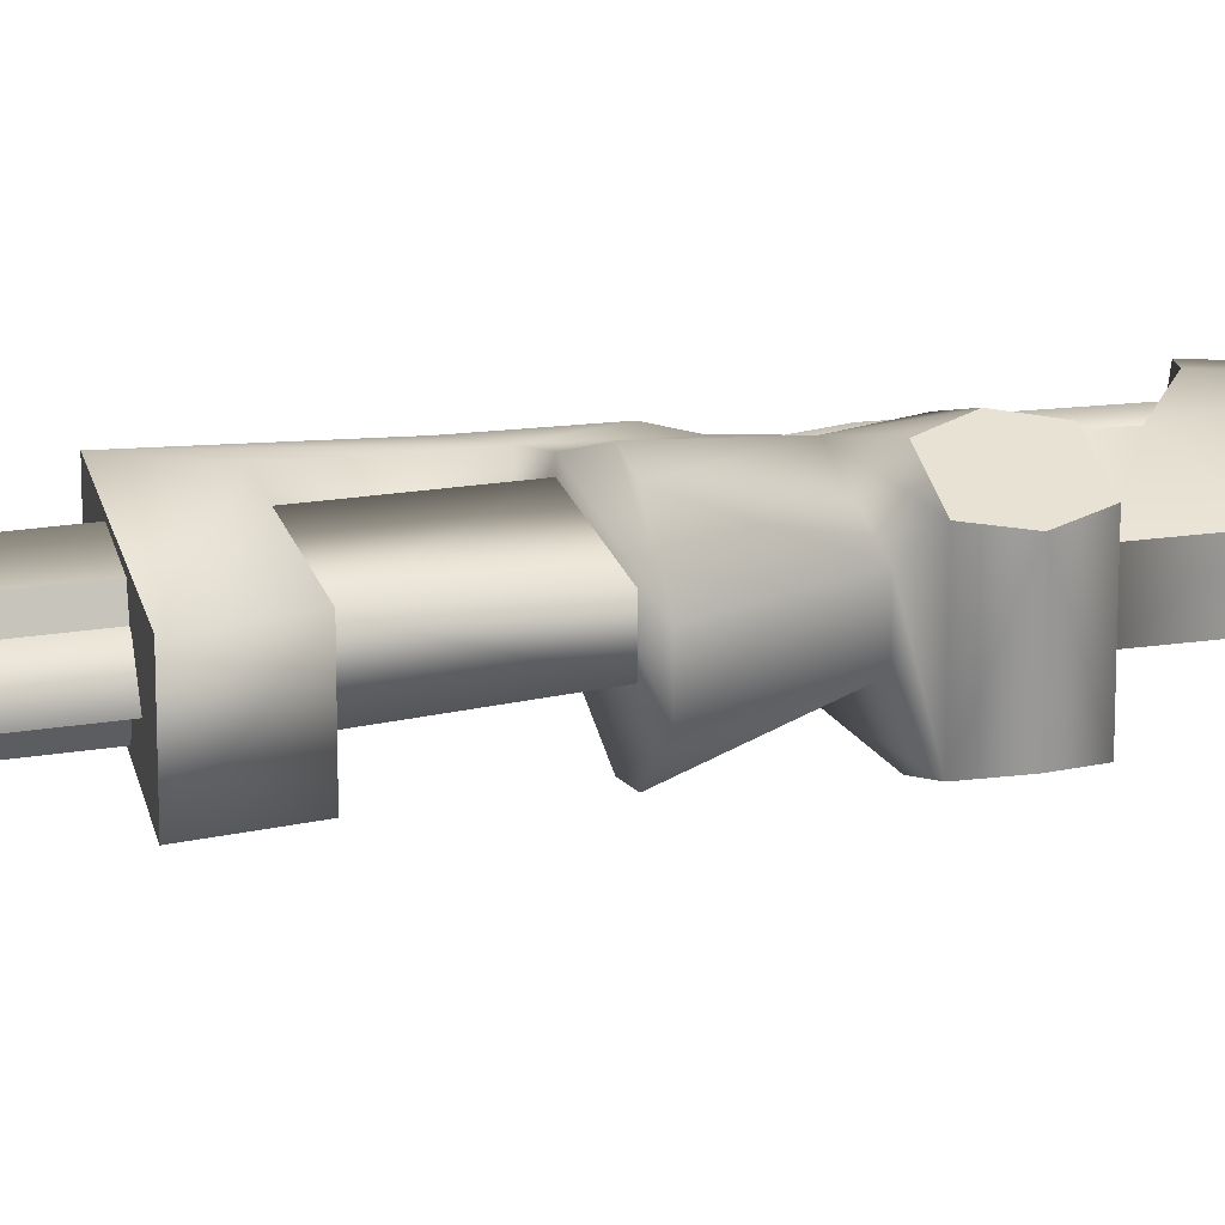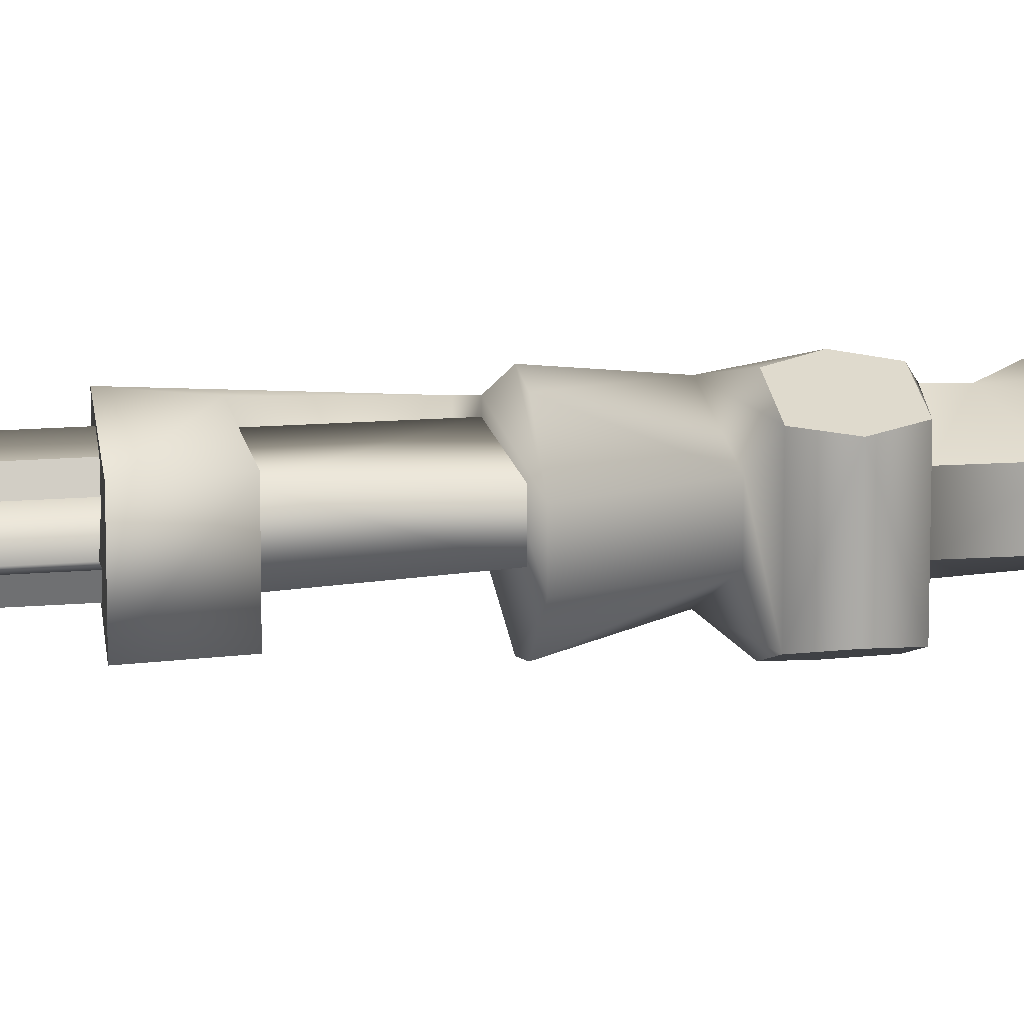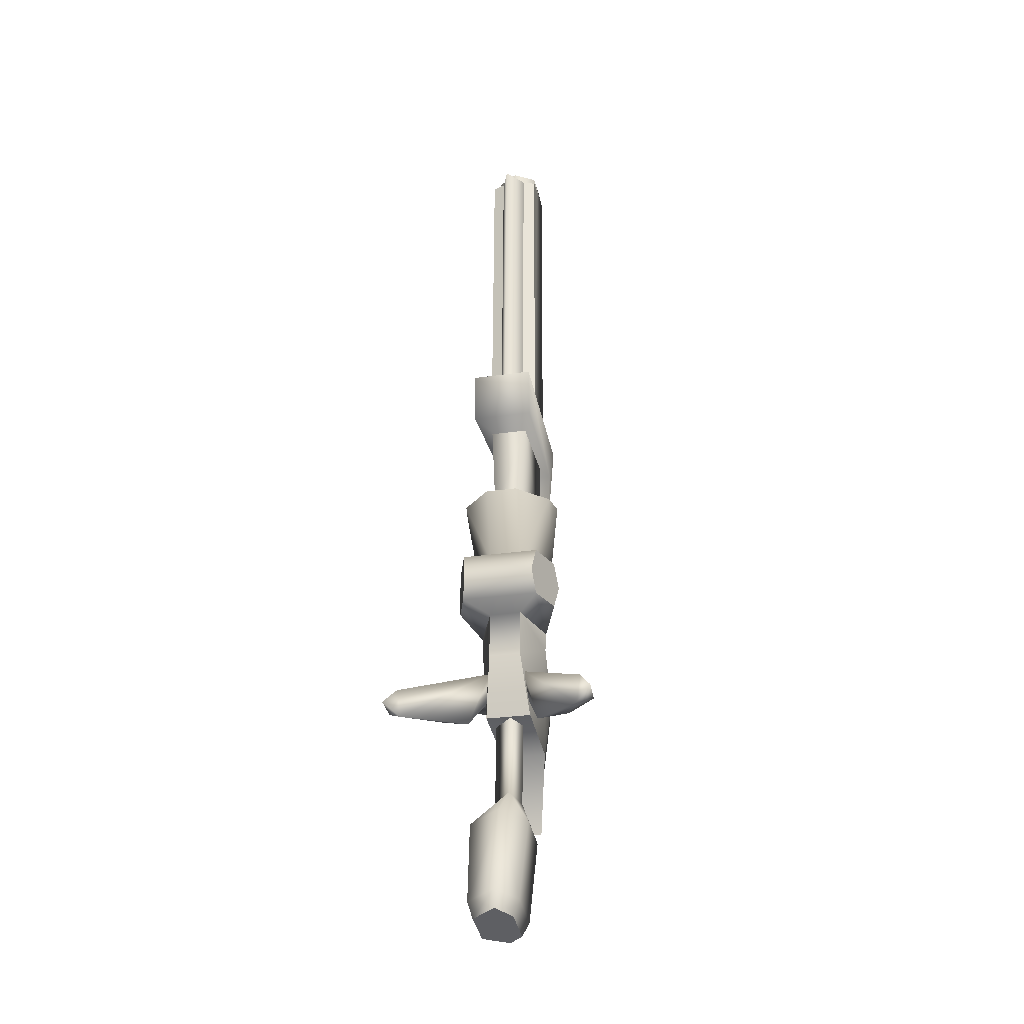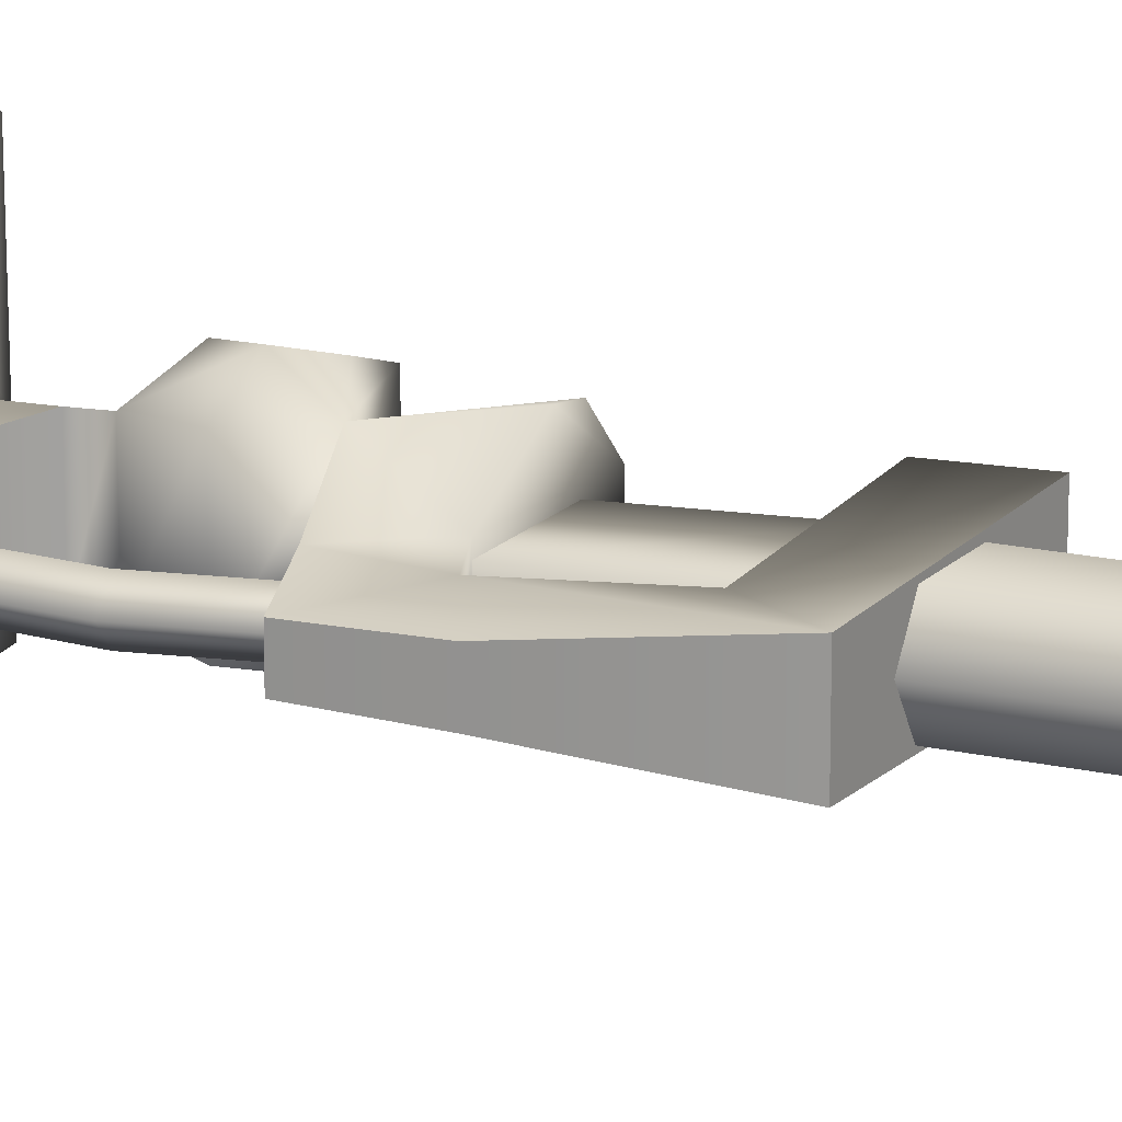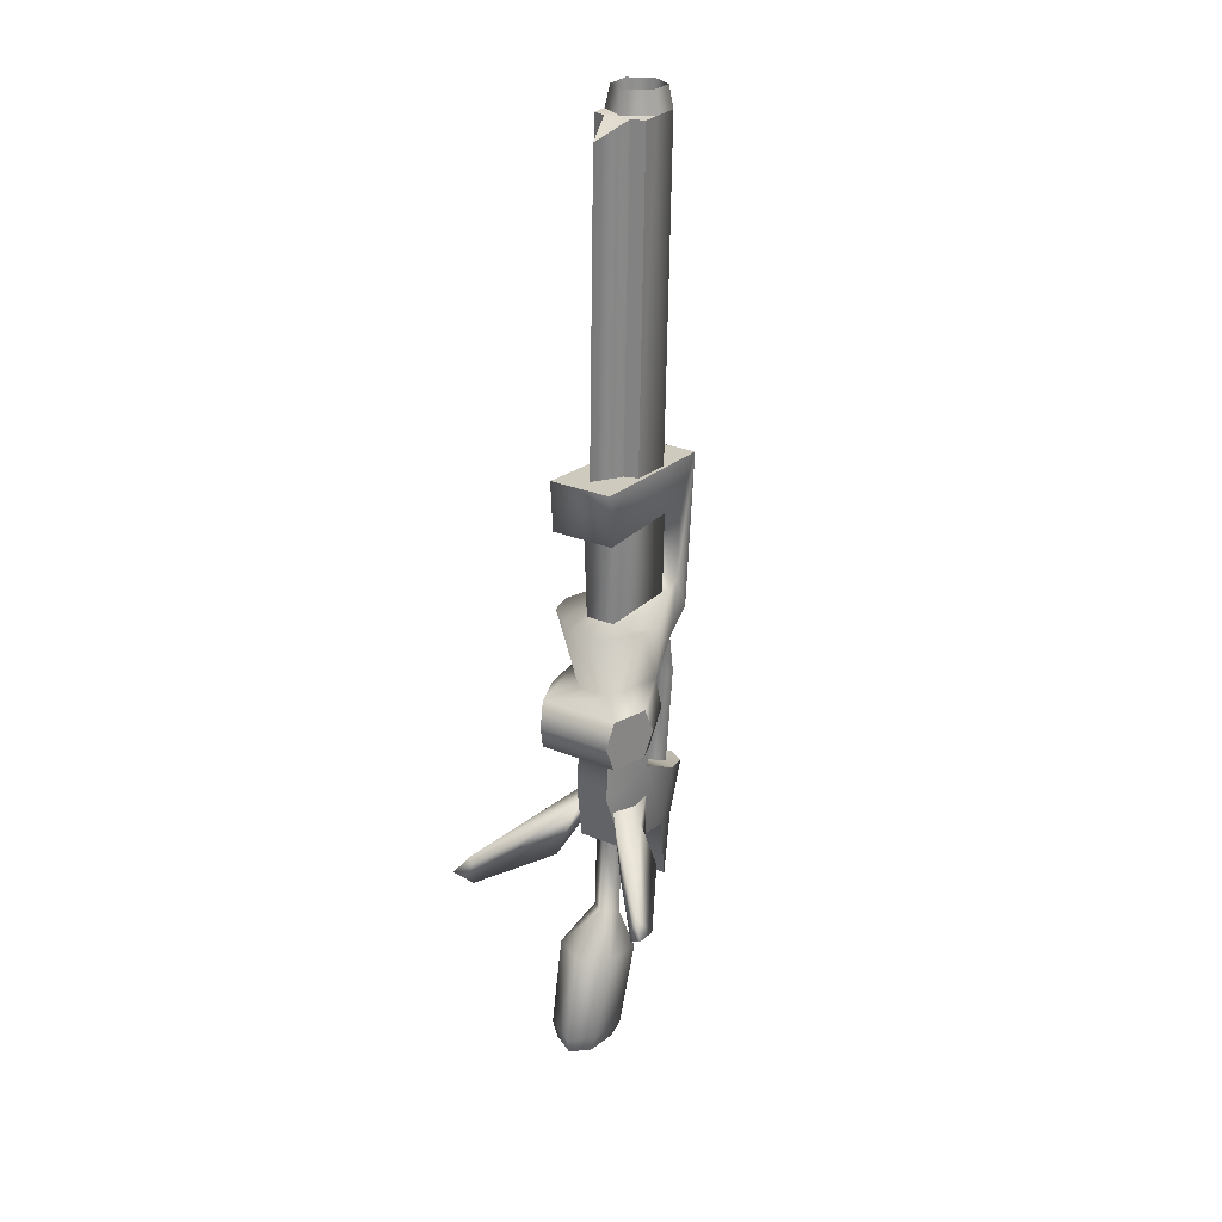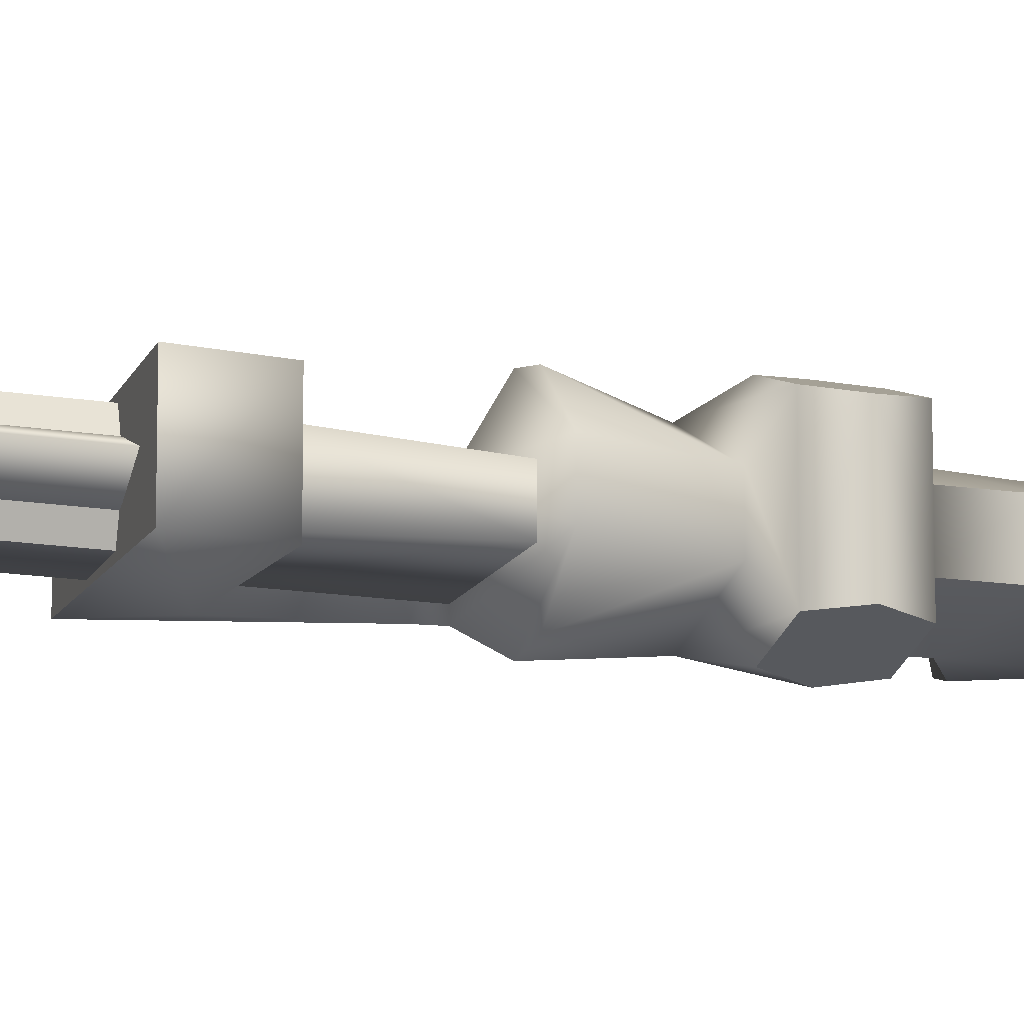
<metadata>
{"format":"obj","ext":"obj","renderer":"f3d","projection":"perspective","resolution":1024,"background":"white","views":[{"elev":21.1,"azim":-108.2,"up":"+Z"},{"elev":13.9,"azim":-102.7,"up":"+Z"},{"elev":-27.6,"azim":-77.3,"up":"+Y"},{"elev":18.2,"azim":112.3,"up":"+Z"},{"elev":28.7,"azim":-58.5,"up":"+Y"},{"elev":-13.5,"azim":-113.4,"up":"+Z"}]}
</metadata>
<code>
g default
v -9.871 85.39 -5.932
v -9.871 85.39 5.932
v 20.71 81.65 -5.134
v 20.71 81.65 5.134
v -9.209 75.49 5.932
v 15.67 73.47 5.134
v 16.62 57.63 4.201
v 22.96 48.26 2.451
v 22.96 48.26 -2.451
v 12.22 56.57 5.125
v 14.87 46.83 4.167
v -9.209 75.49 -5.932
v 15.67 73.47 -5.134
v 16.62 57.63 -4.201
v 14.87 46.83 -4.167
v 12.22 56.57 -5.125
v 2.894 44.35 -7.972
v 2.894 44.35 7.93
v 0.6041 56.87 -9.829
v -5.579 43.17 -3.178
v -5.579 43.17 3.135
v -9.974 57.15 3.06
v -9.974 57.15 -3.103
v 14.53 145.6 2.6e-05
v 12.88 82.49 2.1e-05
v 13.94 149.6 2.7e-05
v -6.65 85.36 2e-05
v -5.126 143.5 2.4e-05
v 3.811 149.9 2.6e-05
v 3.008 145.9 2.5e-05
v 11.69 145.7 -4.836
v 6.161 145.8 -4.836
v 10.05 82.81 -4.836
v 1.387 83.97 -4.836
v 11.5 149.7 -4.03
v 6.539 149.8 -4.03
v 3.008 145.9 -4.836
v 16.71 47.29 -2.526
v 18.87 47.65 8e-06
v 14.56 46.93 7e-06
v 16.28 17.17 -2.526
v 18.37 16.52 2.6e-05
v 13.92 17.92 2.6e-05
v 13.85 18.3 -5.42
v -6.457 21.54 -3.178
v 13.85 18.3 5.377
v 2.401 25.35 -6.591
v -6.457 21.54 3.135
v 2.401 25.35 6.548
v 22.96 15.31 2.4e-05
v 11.43 6.297 -4.431
v 20.62 4.712 -0.02126
v -3.075 9.457 -4.504
v -3.075 9.457 4.461
v 11.43 6.297 4.389
v 20 -6.656 -0.02128
v 16.42 -8.933 -2.542
v 16.42 -8.933 2.5
v 12.74 74.91 -3.64
v -2.917 75.32 3.64
v 12.22 56.57 -3.64
v -3.445 56.98 2.736
v -2.917 75.32 -3.64
v -3.445 56.98 -2.779
v 0.7466 -15.72 -6.492
v 3.928 -16.77 0.35
v -0.3825 -32.87 0.35
v -3.271 -32.15 -5.693
v -7.583 -13.67 -6.492
v -12.2 -29.96 -5.693
v -16.55 -28.89 0.35
v -12.33 -12.51 0.35
v -0.2816 -7.955 -3.274
v 1.706 -9.394 0.3735
v -3.865 -6.436 0.3735
v 0.421 9.06 -3.274
v 2.266 8.591 0.3501
v -2.713 9.647 0.3501
v -2.58 -35.57 0.35
v -4.767 -35.03 -4.603
v -12.27 -33.19 -4.603
v -15.84 -32.31 0.35
v -11.16 32.22 -7.55
v -2.327 36.84 10.45
v 2.498 29.06 6.708
v 5.831 36.62 7.464
v -4.324 32.05 9.814
v -11.16 32.22 7.507
v -12.68 37.11 6.947
v -2.327 36.84 -10.49
v -4.324 32.05 -9.857
v 5.831 36.62 -7.507
v 2.498 29.06 -6.75
v -12.68 37.11 -6.99
v 23.42 60.39 -2.735
v 23.42 60.39 2.735
v -4.601 18.29 -3.521
v -3.036 12.9 -4.1
v -20.94 4.207 -17.15
v -20.83 9.769 -17.95
v -18.28 5.775 -20
v -2.885 16.31 -8.326
v -1.6 11.92 -8.63
v -3.823 8.879 -12.43
v -7.939 6.669 -7.009
v -22.92 6.752 -20.21
v 4.396 18.03 -5.289
v 4.669 12.75 -4.979
v 11.89 121.5 2.4e-05
v 4.446 121.7 2.3e-05
v 10.1 121.5 -2.963
v 6.451 121.6 -2.963
v 2.066 145.9 -2.418
v 0.4465 84.08 -2.418
v 19.75 16.33 3.844
v 19.75 16.33 -3.886
v -5.906 30.69 3.135
v -5.906 30.69 -3.178
v 17.5 4.793 -3.006
v -4 56.99 -8.967
v 16.21 36.58 5e-06
v 20.73 36.46 5e-06
v 18.55 36.52 -2.526
v -4.07 41.73 9.814
v -10.91 41.91 -7.55
v -4.07 41.73 -9.857
v -10.91 41.91 7.507
v 0.6041 56.87 9.787
v -4 56.99 8.924
v 6.451 121.6 2.963
v 10.1 121.5 2.963
v 11.69 145.7 4.836
v 10.05 82.81 4.836
v 11.5 149.7 4.03
v 6.161 145.8 4.836
v 6.539 149.8 4.03
v 2.066 145.9 2.418
v 0.4465 84.08 2.418
v 1.387 83.97 4.836
v 18.55 36.52 2.526
v 16.28 17.17 2.526
v 16.71 47.29 2.526
v 0.7466 -15.72 4.975
v -3.271 -32.15 4.176
v -7.583 -13.67 4.975
v -12.2 -29.96 4.176
v -12.27 -33.19 3.086
v -4.767 -35.03 3.086
v -0.2816 -7.955 2.21
v 0.421 9.06 2.21
v 3.008 145.9 4.836
v -7.939 6.669 7.009
v -4.601 18.29 3.478
v -20.94 4.207 17.15
v -20.83 9.769 17.95
v -3.823 8.879 12.43
v -18.28 5.775 20
v -2.885 16.31 8.326
v -1.6 11.92 8.63
v -3.036 12.9 4.057
v -22.92 6.752 20.21
v 4.396 18.03 5.246
v 4.669 12.75 4.937
v 17.5 4.793 2.963
v 12.74 74.91 3.64
v 12.22 56.57 3.64
g CA_Wea_trooper_gun
f 4 3 2
f 1 2 3
f 8 9 95
f 95 96 8
f 1 12 5
f 5 2 1
f 12 13 6
f 6 5 12
f 13 14 7
f 7 6 13
f 15 9 8
f 8 11 15
f 14 16 10
f 10 7 14
f 1 13 12
f 13 1 3
f 9 14 95
f 14 3 95
f 15 14 9
f 14 15 16
f 11 18 15
f 16 19 23
f 120 23 19
f 17 15 18
f 112 109 111
f 110 109 112
f 31 25 33
f 24 25 31
f 31 26 24
f 26 31 35
f 32 35 31
f 35 32 36
f 29 36 30
f 113 114 27
f 32 33 34
f 113 27 28
f 30 36 32
f 123 42 41
f 38 39 122
f 40 123 121
f 121 123 41
f 44 47 49
f 46 44 49
f 116 115 50
f 92 17 18
f 93 86 85
f 53 54 48
f 48 45 53
f 57 58 55
f 55 53 51
f 55 51 57
f 55 54 53
f 56 58 57
f 60 63 64
f 60 64 62
f 59 61 64
f 59 64 63
f 65 66 67
f 67 68 65
f 69 65 68
f 68 70 69
f 71 72 70
f 81 79 82
f 72 69 70
f 81 80 79
f 65 74 66
f 74 65 73
f 65 69 73
f 75 73 69
f 69 72 75
f 73 77 74
f 77 73 76
f 78 76 73
f 73 75 78
f 68 67 79
f 79 80 68
f 70 68 80
f 80 81 70
f 71 70 81
f 81 82 71
f 118 45 48
f 30 32 37
f 84 87 85
f 86 84 85
f 93 83 91
f 117 88 83
f 88 89 83
f 88 87 84
f 89 88 84
f 90 92 93
f 90 93 91
f 83 93 118
f 83 89 94
f 83 90 91
f 94 90 83
f 87 88 85
f 3 14 13
f 96 95 3
f 3 4 96
f 105 97 99
f 100 99 97
f 104 101 102
f 100 97 102
f 105 103 98
f 104 99 101
f 100 102 101
f 105 99 104
f 103 104 102
f 98 97 105
f 104 103 105
f 100 101 106
f 106 99 100
f 106 101 99
f 97 107 102
f 98 103 108
f 103 102 107
f 107 108 103
f 26 35 111
f 111 109 26
f 35 36 112
f 112 111 35
f 36 29 110
f 110 112 36
f 31 33 32
f 30 113 28
f 37 113 30
f 37 34 113
f 113 34 114
f 32 34 37
f 44 46 115
f 44 115 116
f 85 49 47
f 93 85 47
f 117 118 48
f 85 88 117
f 19 16 17
f 15 17 16
f 23 120 20
f 17 120 19
f 22 20 21
f 20 22 23
f 51 44 119
f 44 51 47
f 116 50 119
f 52 119 50
f 53 47 51
f 118 47 45
f 57 119 56
f 119 57 51
f 119 52 56
f 44 116 119
f 47 53 45
f 93 92 86
f 93 47 118
f 83 118 117
f 86 92 18
f 23 10 16
f 17 20 120
f 23 22 10
f 121 41 43
f 123 122 42
f 40 38 123
f 38 122 123
f 84 18 124
f 86 18 84
f 17 126 125
f 21 125 127
f 127 125 89
f 127 84 124
f 89 84 127
f 90 17 92
f 90 126 17
f 125 20 17
f 125 94 89
f 125 126 90
f 94 125 90
f 124 18 127
f 18 21 127
f 125 21 20
f 10 22 128
f 129 128 22
f 130 131 109
f 110 130 109
f 2 5 6
f 6 4 2
f 8 96 7
f 7 96 4
f 11 8 7
f 7 10 11
f 132 133 25
f 24 132 25
f 132 24 26
f 26 134 132
f 135 132 134
f 134 136 135
f 29 30 136
f 137 27 138
f 135 139 133
f 137 28 27
f 30 135 136
f 140 141 42
f 142 122 39
f 40 121 140
f 121 141 140
f 143 67 66
f 67 143 144
f 145 144 143
f 144 145 146
f 71 146 72
f 147 82 79
f 72 146 145
f 147 79 148
f 143 66 74
f 74 149 143
f 143 149 145
f 75 145 149
f 145 75 72
f 149 74 77
f 77 150 149
f 78 149 150
f 149 78 75
f 144 79 67
f 79 144 148
f 146 148 144
f 148 146 147
f 71 147 146
f 147 71 82
f 30 151 135
f 4 6 7
f 152 154 153
f 155 153 154
f 156 158 157
f 155 158 153
f 152 160 159
f 156 157 154
f 155 157 158
f 152 156 154
f 159 158 156
f 160 152 153
f 156 152 159
f 155 161 157
f 161 155 154
f 161 154 157
f 153 158 162
f 160 163 159
f 159 162 158
f 162 159 163
f 26 131 134
f 131 26 109
f 134 130 136
f 130 134 131
f 136 110 29
f 110 136 130
f 132 135 133
f 30 28 137
f 151 30 137
f 151 137 139
f 137 138 139
f 135 151 139
f 128 18 10
f 11 10 18
f 22 21 129
f 18 128 129
f 55 164 46
f 46 49 55
f 115 164 50
f 52 50 164
f 54 55 49
f 117 48 49
f 58 56 164
f 164 55 58
f 164 56 52
f 46 164 115
f 49 48 54
f 85 117 49
f 18 129 21
f 121 43 141
f 140 42 122
f 40 140 142
f 142 140 122
f 59 165 166
f 59 166 61
f 60 62 166
f 60 166 165

</code>
